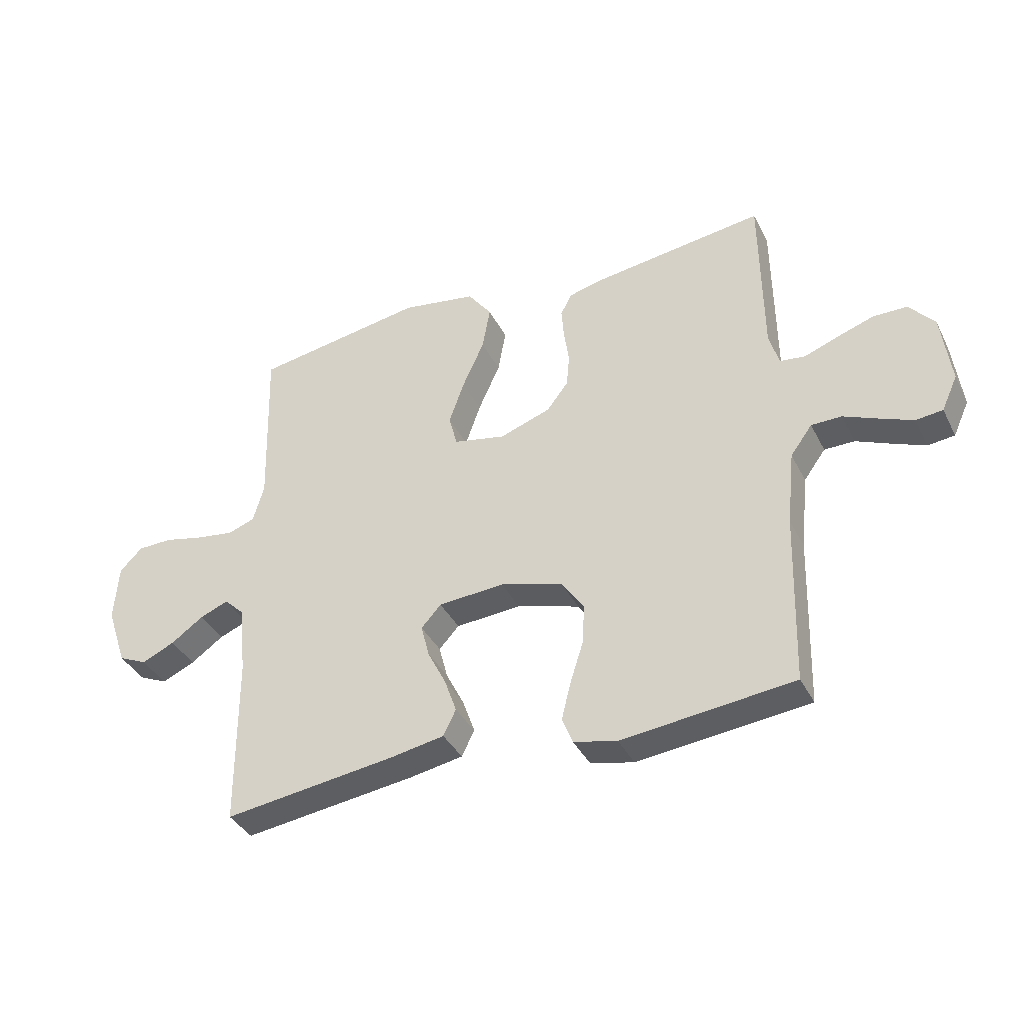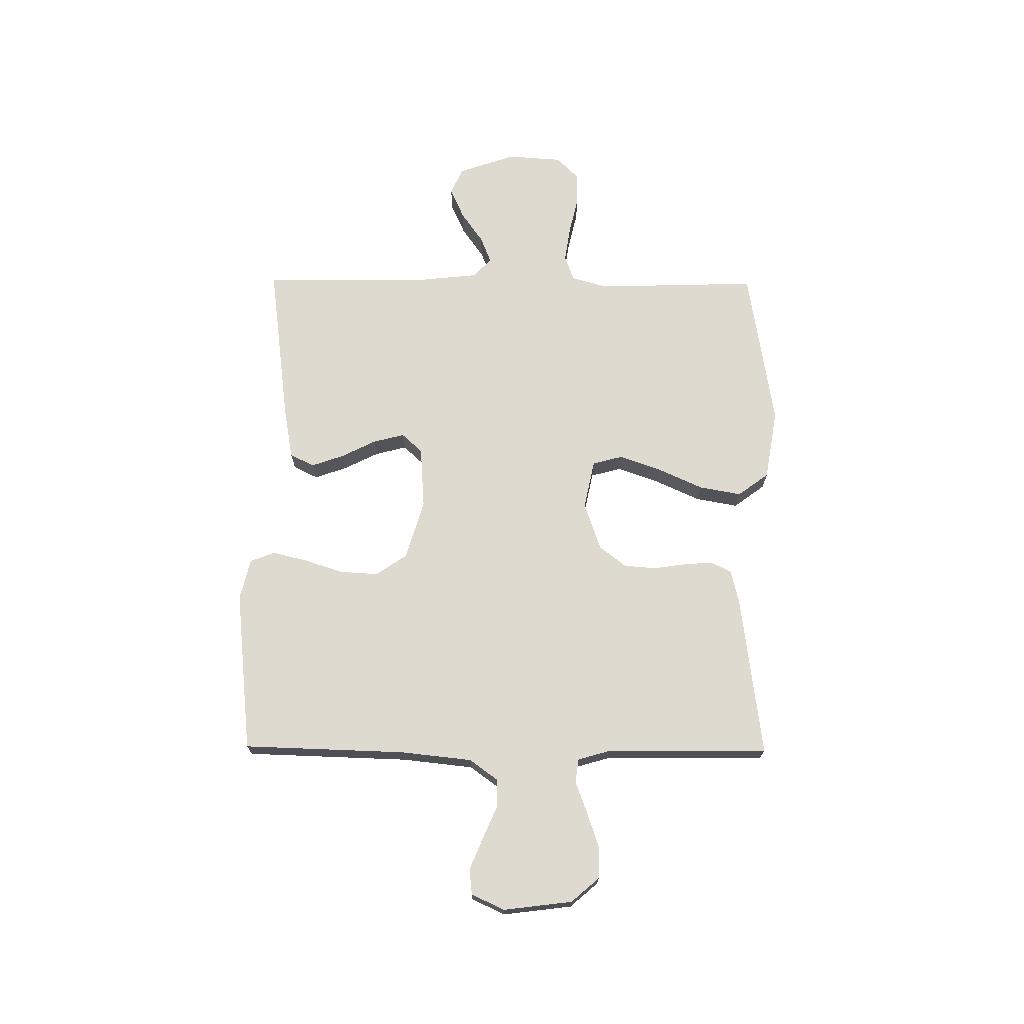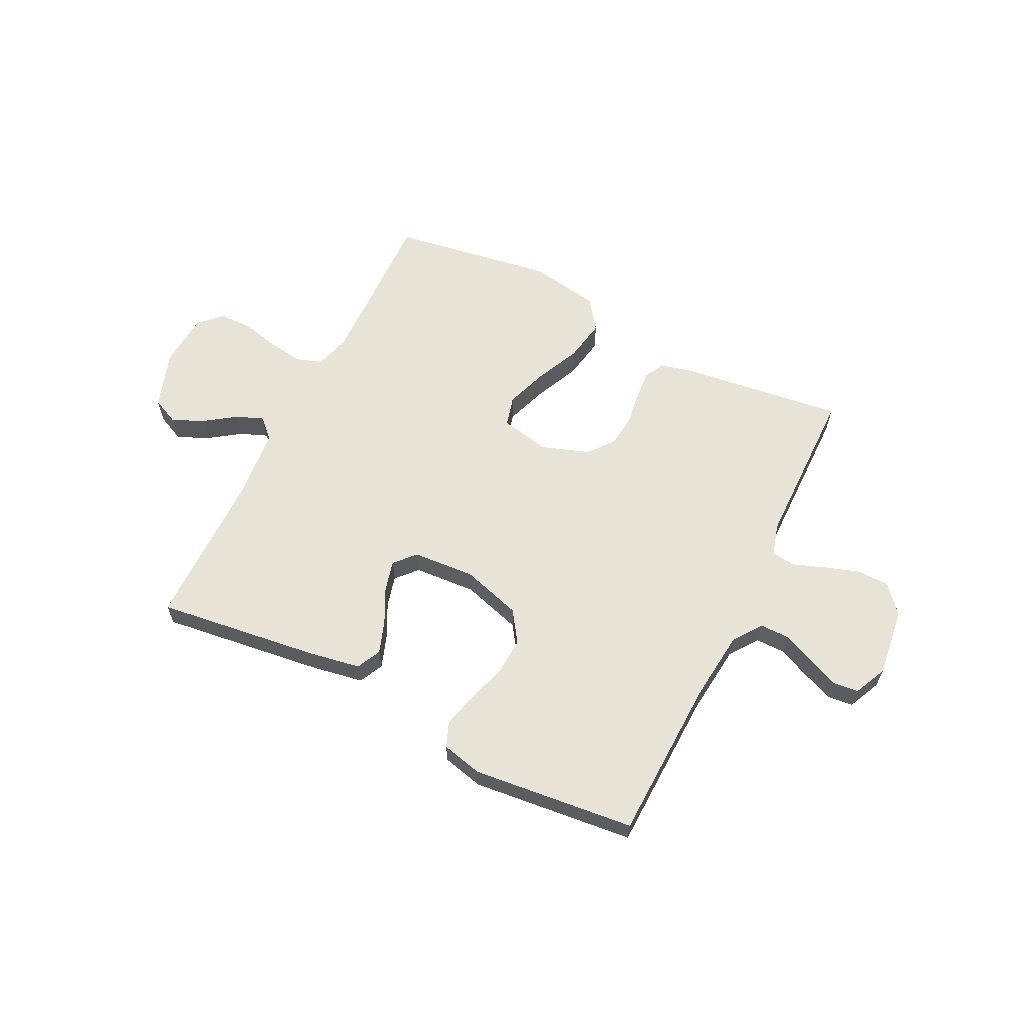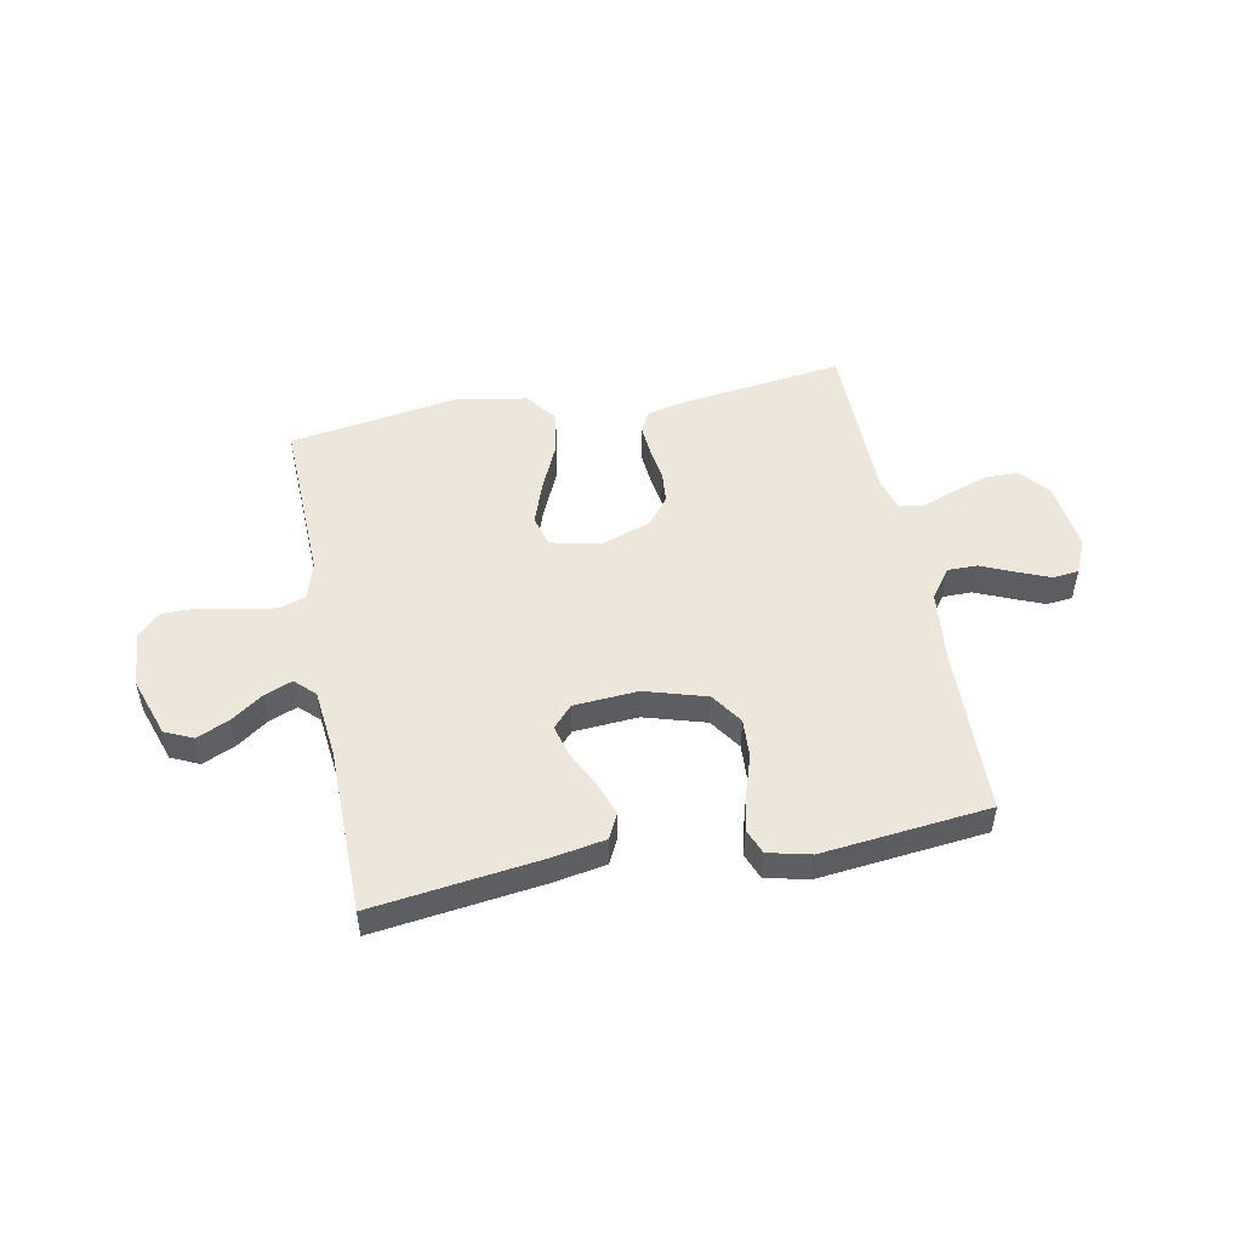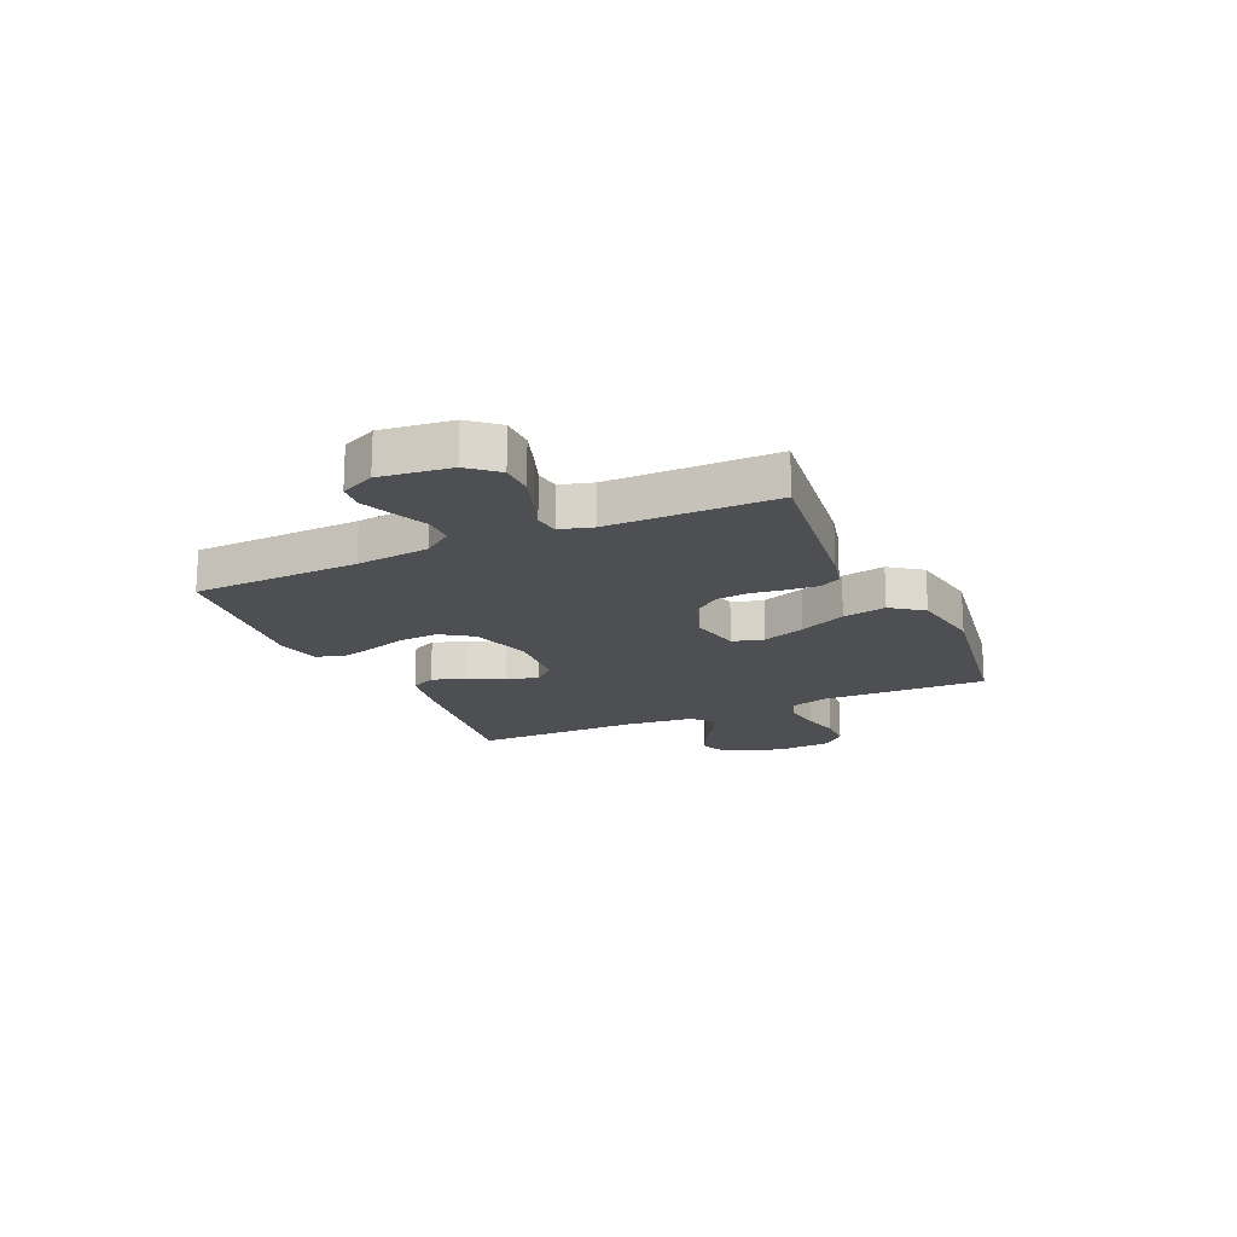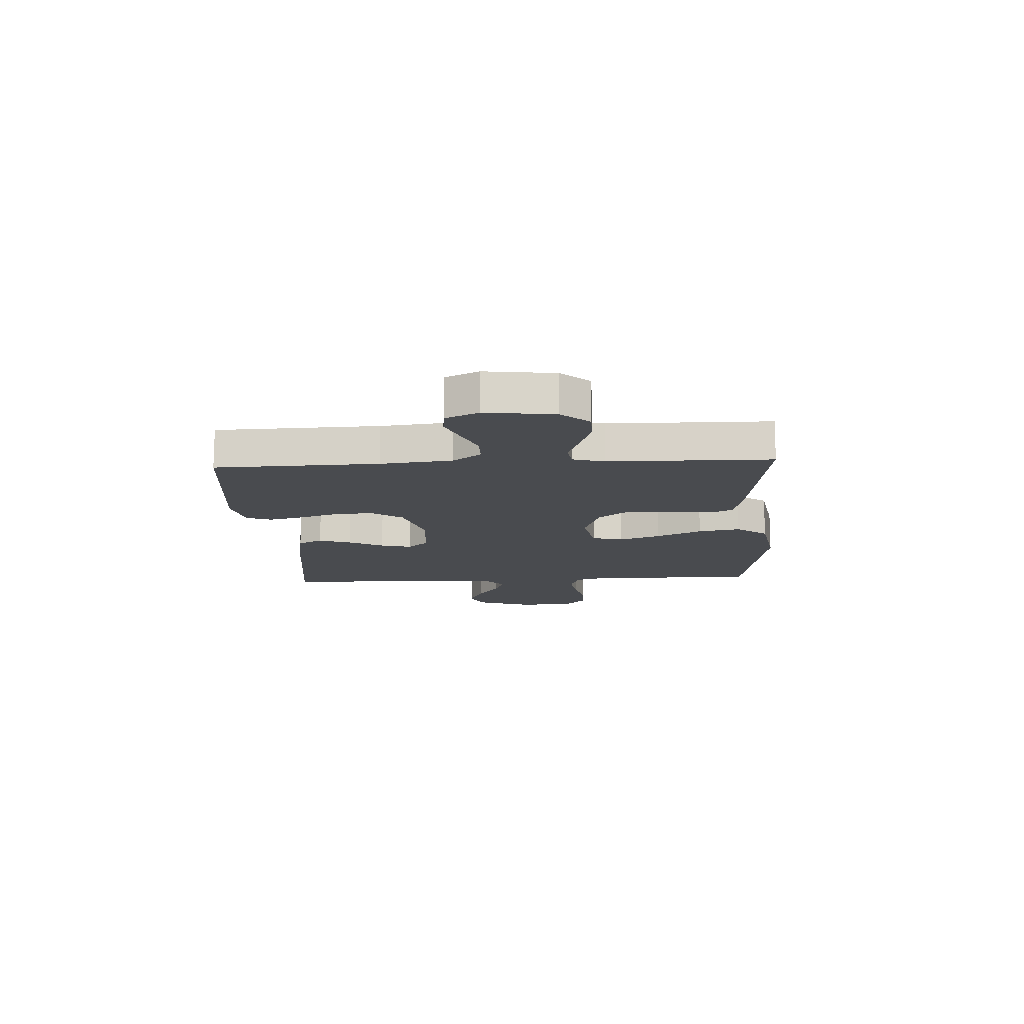
<metadata>
{"format":"obj","ext":"obj","renderer":"f3d","projection":"perspective","resolution":1024,"background":"white","views":[{"elev":-37.9,"azim":-155.4,"up":"+Z"},{"elev":70.7,"azim":-89.5,"up":"+Y"},{"elev":62.0,"azim":-153.5,"up":"+Y"},{"elev":50.4,"azim":169.0,"up":"+Y"},{"elev":-18.1,"azim":-65.6,"up":"+Y"},{"elev":-14.0,"azim":-86.9,"up":"+Y"}]}
</metadata>
<code>
v 0.5 0.07 -0.5
v 0.2 0.07 -0.461
v 0.104 0.07 -0.444
v 0.082 0.07 -0.399
v 0.103 0.07 -0.339
v 0.135 0.07 -0.275
v 0.15 0.07 -0.217
v 0.115 0.07 -0.179
v 0 0.07 -0.171
v -0.11 0.07 -0.204
v -0.149 0.07 -0.261
v -0.145 0.07 -0.331
v -0.122 0.07 -0.403
v -0.106 0.07 -0.468
v -0.124 0.07 -0.514
v -0.2 0.07 -0.532
v -0.5 0.07 -0.5
v -0.509 0.07 -0.2
v -0.523 0.07 -0.068
v -0.561 0.07 -0.016
v -0.614 0.07 -0.016
v -0.674 0.07 -0.042
v -0.732 0.07 -0.066
v -0.779 0.07 -0.061
v -0.807 0.07 0
v -0.791 0.07 0.127
v -0.747 0.07 0.178
v -0.688 0.07 0.179
v -0.623 0.07 0.157
v -0.564 0.07 0.135
v -0.52 0.07 0.141
v -0.503 0.07 0.2
v -0.5 0.07 0.5
v -0.2 0.07 0.461
v -0.138 0.07 0.446
v -0.119 0.07 0.408
v -0.123 0.07 0.355
v -0.132 0.07 0.294
v -0.127 0.07 0.235
v -0.089 0.07 0.186
v 0 0.07 0.155
v 0.091 0.07 0.174
v 0.106 0.07 0.23
v 0.079 0.07 0.307
v 0.041 0.07 0.391
v 0.027 0.07 0.469
v 0.069 0.07 0.526
v 0.2 0.07 0.548
v 0.5 0.07 0.5
v 0.491 0.07 0.2
v 0.51 0.07 0.133
v 0.558 0.07 0.116
v 0.624 0.07 0.126
v 0.693 0.07 0.142
v 0.754 0.07 0.141
v 0.794 0.07 0.101
v 0.801 0.07 0
v 0.765 0.07 -0.106
v 0.715 0.07 -0.129
v 0.657 0.07 -0.103
v 0.6 0.07 -0.063
v 0.55 0.07 -0.043
v 0.515 0.07 -0.077
v 0.502 0.07 -0.2
v 0.5 0 -0.5
v 0.2 0 -0.461
v 0.104 0 -0.444
v 0.082 0 -0.399
v 0.103 0 -0.339
v 0.135 0 -0.275
v 0.15 0 -0.217
v 0.115 0 -0.179
v 0 0 -0.171
v -0.11 0 -0.204
v -0.149 0 -0.261
v -0.145 0 -0.331
v -0.122 0 -0.403
v -0.106 0 -0.468
v -0.124 0 -0.514
v -0.2 0 -0.532
v -0.5 0 -0.5
v -0.509 0 -0.2
v -0.523 0 -0.068
v -0.561 0 -0.016
v -0.614 0 -0.016
v -0.674 0 -0.042
v -0.732 0 -0.066
v -0.779 0 -0.061
v -0.807 0 0
v -0.791 0 0.127
v -0.747 0 0.178
v -0.688 0 0.179
v -0.623 0 0.157
v -0.564 0 0.135
v -0.52 0 0.141
v -0.503 0 0.2
v -0.5 0 0.5
v -0.2 0 0.461
v -0.138 0 0.446
v -0.119 0 0.408
v -0.123 0 0.355
v -0.132 0 0.294
v -0.127 0 0.235
v -0.089 0 0.186
v 0 0 0.155
v 0.091 0 0.174
v 0.106 0 0.23
v 0.079 0 0.307
v 0.041 0 0.391
v 0.027 0 0.469
v 0.069 0 0.526
v 0.2 0 0.548
v 0.5 0 0.5
v 0.491 0 0.2
v 0.51 0 0.133
v 0.558 0 0.116
v 0.624 0 0.126
v 0.693 0 0.142
v 0.754 0 0.141
v 0.794 0 0.101
v 0.801 0 0
v 0.765 0 -0.106
v 0.715 0 -0.129
v 0.657 0 -0.103
v 0.6 0 -0.063
v 0.55 0 -0.043
v 0.515 0 -0.077
v 0.502 0 -0.2
f 59 60 61
f 58 59 61
f 57 58 61
f 56 57 61
f 55 56 61
f 54 55 61
f 53 54 61
f 52 53 61 62
f 51 52 62 63
f 48 49 50
f 47 48 50
f 46 47 50
f 45 46 50
f 44 45 50
f 51 63 64
f 50 51 64
f 44 50 64
f 43 44 64
f 36 37 38
f 35 36 38
f 34 35 38
f 33 34 38
f 32 33 38
f 31 32 38 39
f 28 29 30
f 27 28 30
f 26 27 30
f 25 26 30
f 24 25 30
f 23 24 30
f 22 23 30
f 21 22 30
f 20 21 30 31
f 31 39 40
f 20 31 40
f 19 20 40
f 16 17 18
f 15 16 18
f 14 15 18
f 13 14 18
f 12 13 18
f 11 12 18 19
f 4 5 6
f 3 4 6
f 2 3 6
f 1 2 6
f 64 1 6
f 64 6 7
f 64 7 8
f 43 64 8
f 42 43 8
f 41 42 8 9
f 19 40 41
f 11 19 41
f 10 11 41
f 9 10 41
f 125 124 123
f 125 123 122
f 125 122 121
f 125 121 120
f 125 120 119
f 125 119 118
f 125 118 117
f 126 125 117 116
f 127 126 116 115
f 114 113 112
f 114 112 111
f 114 111 110
f 114 110 109
f 114 109 108
f 128 127 115
f 128 115 114
f 128 114 108
f 128 108 107
f 102 101 100
f 102 100 99
f 102 99 98
f 102 98 97
f 102 97 96
f 103 102 96 95
f 94 93 92
f 94 92 91
f 94 91 90
f 94 90 89
f 94 89 88
f 94 88 87
f 94 87 86
f 94 86 85
f 95 94 85 84
f 104 103 95
f 104 95 84
f 104 84 83
f 82 81 80
f 82 80 79
f 82 79 78
f 82 78 77
f 82 77 76
f 83 82 76 75
f 70 69 68
f 70 68 67
f 70 67 66
f 70 66 65
f 70 65 128
f 71 70 128
f 72 71 128
f 72 128 107
f 72 107 106
f 73 72 106 105
f 105 104 83
f 105 83 75
f 105 75 74
f 105 74 73
f 1 65 66 2
f 2 66 67 3
f 3 67 68 4
f 4 68 69 5
f 5 69 70 6
f 6 70 71 7
f 7 71 72 8
f 8 72 73 9
f 9 73 74 10
f 10 74 75 11
f 11 75 76 12
f 12 76 77 13
f 13 77 78 14
f 14 78 79 15
f 15 79 80 16
f 16 80 81 17
f 17 81 82 18
f 18 82 83 19
f 19 83 84 20
f 20 84 85 21
f 21 85 86 22
f 22 86 87 23
f 23 87 88 24
f 24 88 89 25
f 25 89 90 26
f 26 90 91 27
f 27 91 92 28
f 28 92 93 29
f 29 93 94 30
f 30 94 95 31
f 31 95 96 32
f 32 96 97 33
f 33 97 98 34
f 34 98 99 35
f 35 99 100 36
f 36 100 101 37
f 37 101 102 38
f 38 102 103 39
f 39 103 104 40
f 40 104 105 41
f 41 105 106 42
f 42 106 107 43
f 43 107 108 44
f 44 108 109 45
f 45 109 110 46
f 46 110 111 47
f 47 111 112 48
f 48 112 113 49
f 49 113 114 50
f 50 114 115 51
f 51 115 116 52
f 52 116 117 53
f 53 117 118 54
f 54 118 119 55
f 55 119 120 56
f 56 120 121 57
f 57 121 122 58
f 58 122 123 59
f 59 123 124 60
f 60 124 125 61
f 61 125 126 62
f 62 126 127 63
f 63 127 128 64
f 64 128 65 1

</code>
